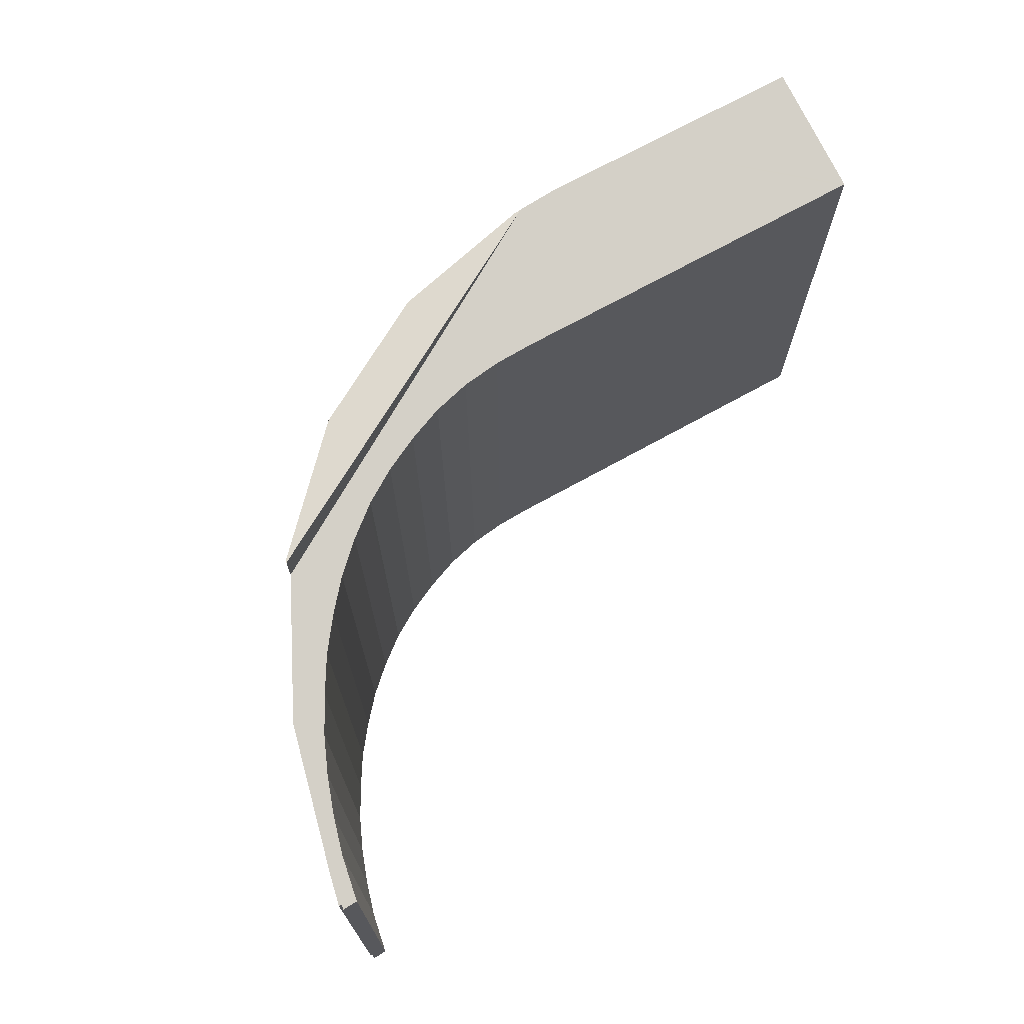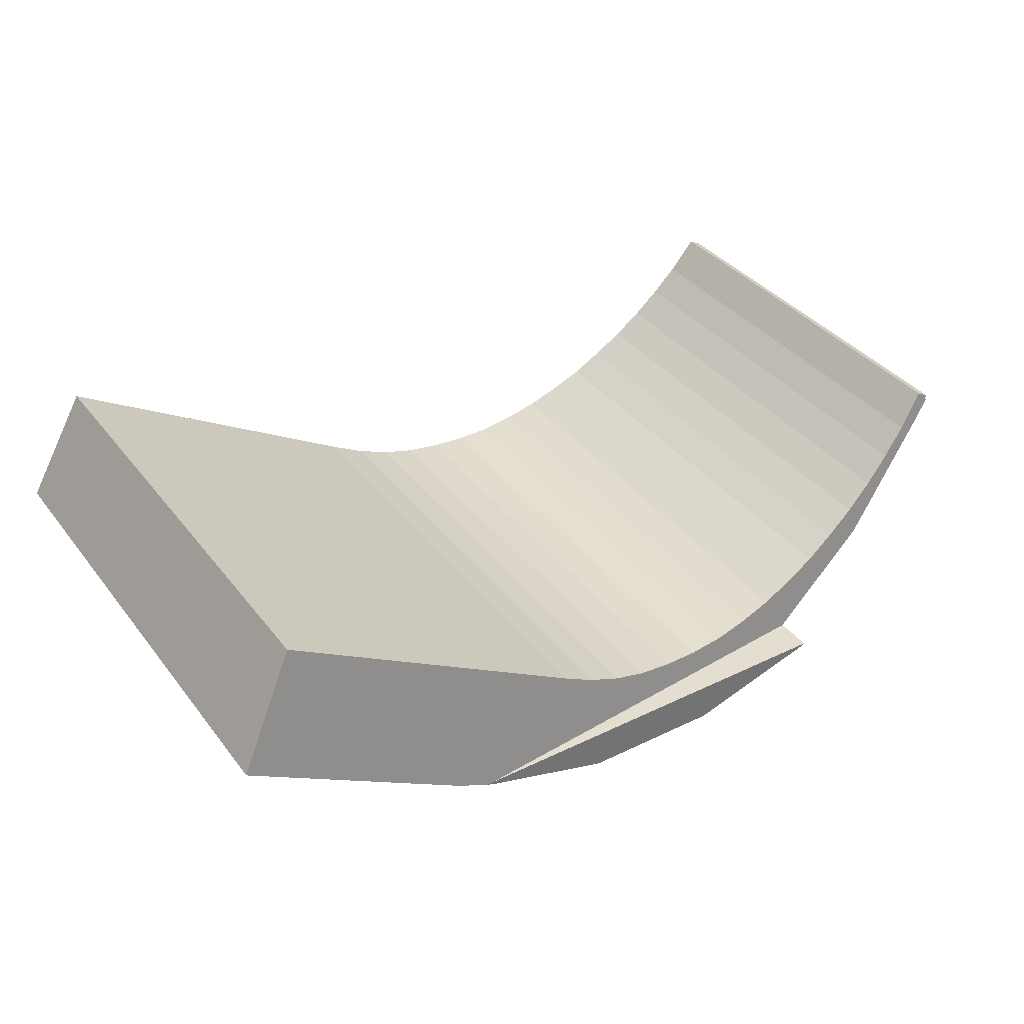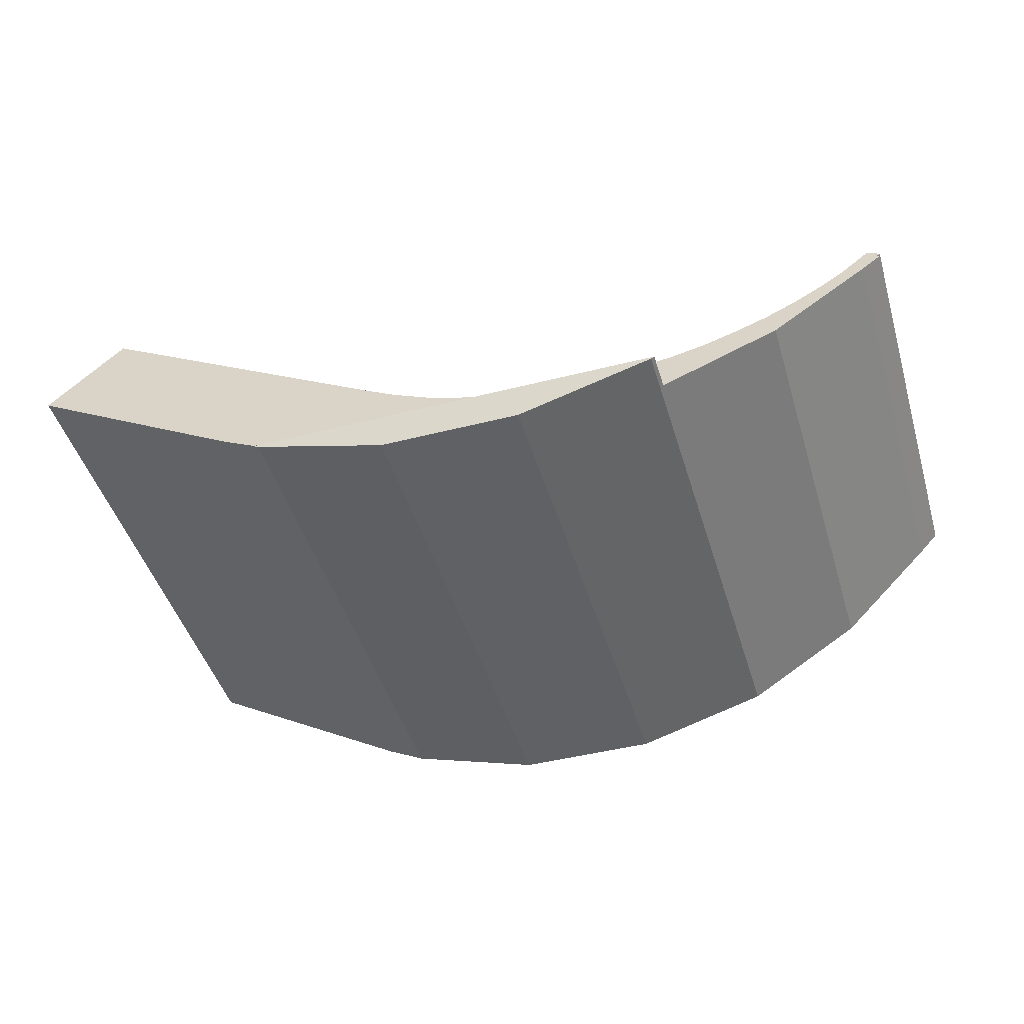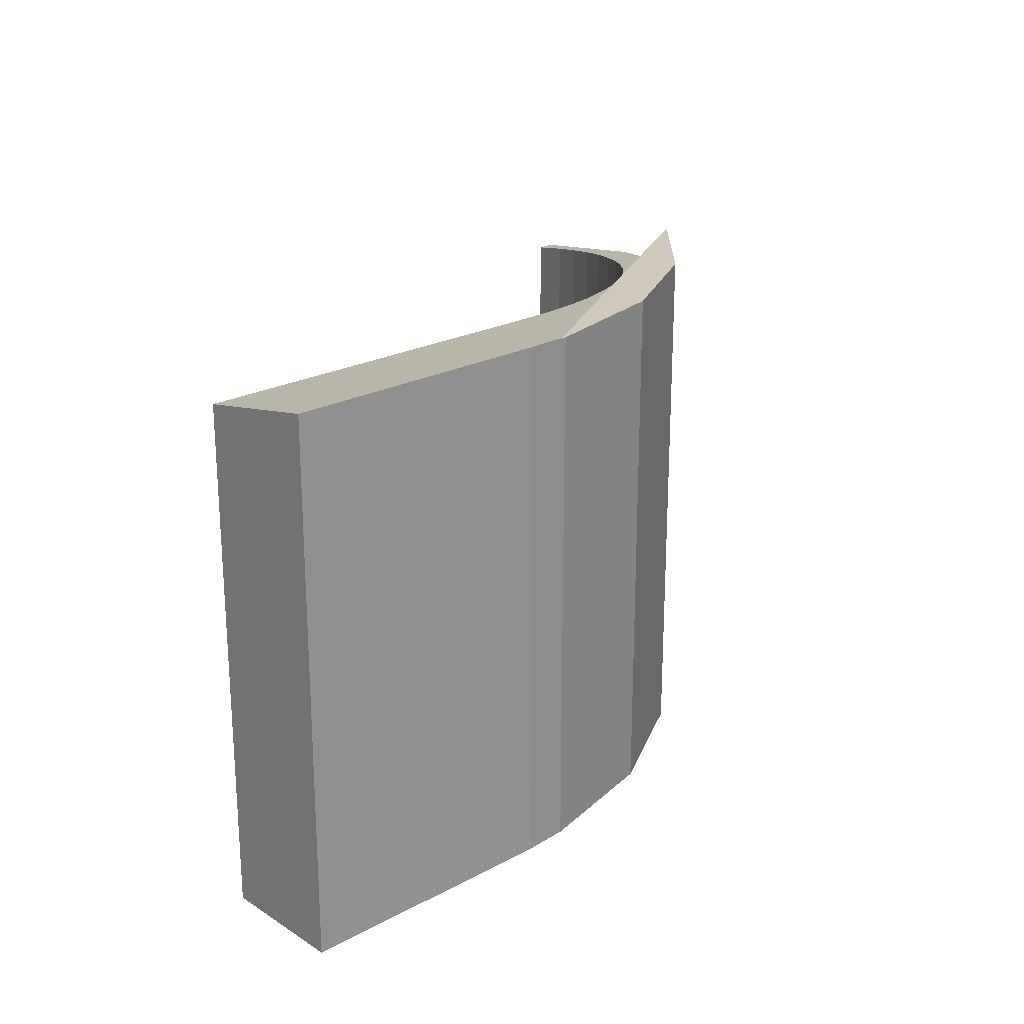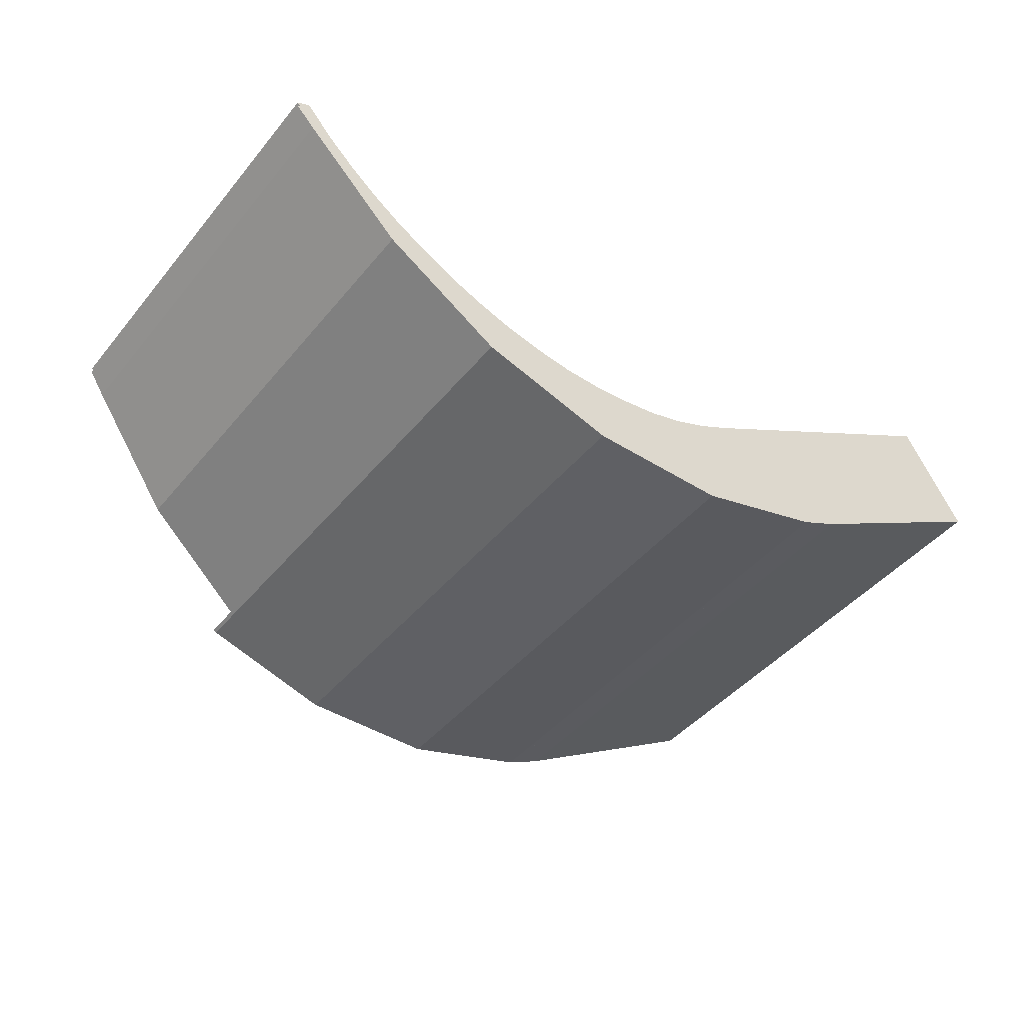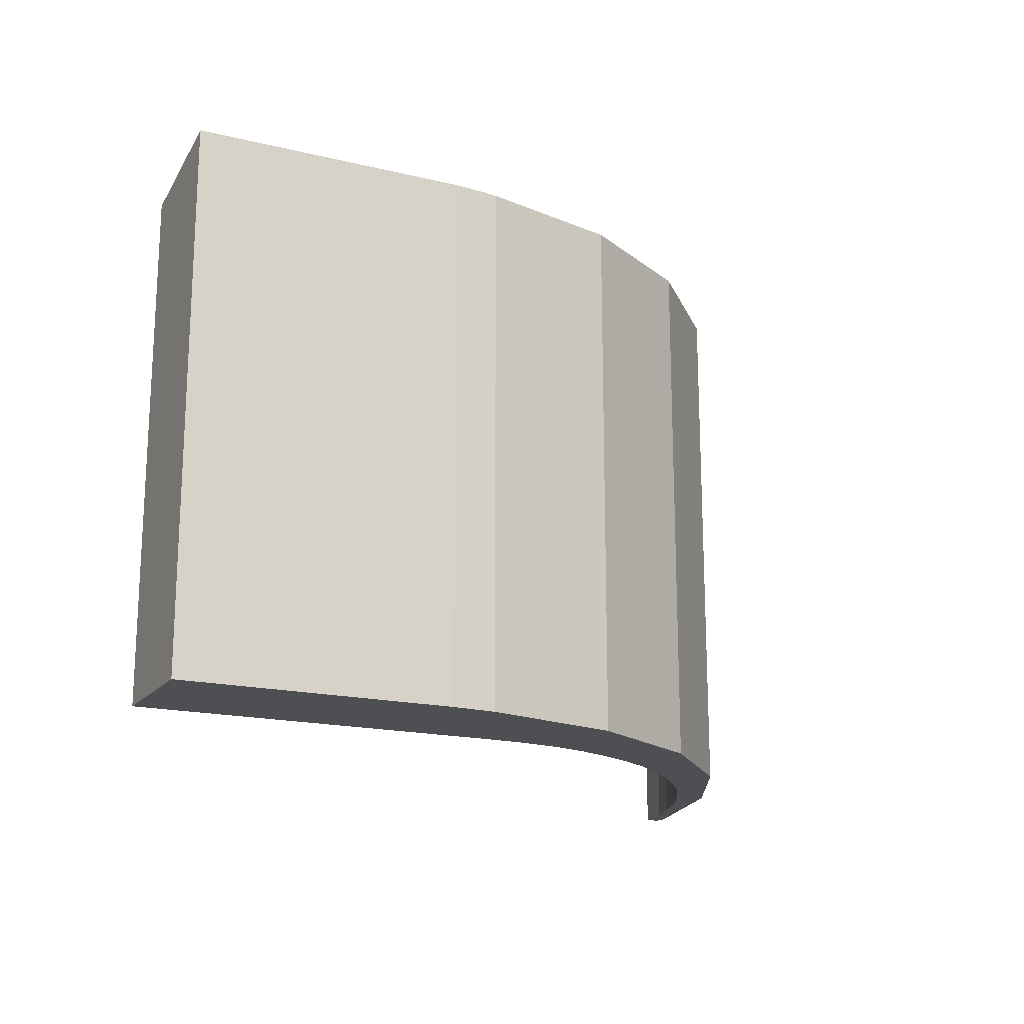
<metadata>
{"format":"obj","ext":"obj","renderer":"f3d","projection":"perspective","resolution":1024,"background":"white","views":[{"elev":71.6,"azim":-59.5,"up":"+Y"},{"elev":36.5,"azim":147.4,"up":"+Z"},{"elev":-46.3,"azim":-163.4,"up":"+Z"},{"elev":22.4,"azim":106.8,"up":"+Y"},{"elev":-44.3,"azim":-36.6,"up":"+Z"},{"elev":-17.6,"azim":123.8,"up":"+Y"}]}
</metadata>
<code>
v  10.29 19.38 -7.368
v  8.79 19.38 -7.459
v  8.666 19.38 -7.38
v  9.679 19.38 -7.716
v  13.79 19.38 -8.904
v  23.97 19.38 -7.266
v  19.01 19.38 -8.865
v  23.98 19.38 -7.366
v  24.19 19.38 -7.264
v  8.666 4.519e-16 -7.38
v  10.29 4.512e-16 -7.368
v  24.19 4.448e-16 -7.264
v  23.97 4.449e-16 -7.266
v  8.79 4.567e-16 -7.459
v  23.98 4.51e-16 -7.366
v  19.01 5.428e-16 -8.865
v  13.79 5.452e-16 -8.904
v  9.679 4.725e-16 -7.716
v  0.114 15.98 -0.128
v  0.733 16.17 -0.952
v  0.021 15.98 -0.183
v  33.8 19.38 -1.686
v  28.54 19.4 -4.795
v  33.44 19.25 -1.082
v  31.49 18.52 2.239
v  31.41 18.52 2.189
v  30.67 18.53 1.758
v  20.12 18.56 -4.462
v  27.16 19.4 -5.611
v  25.46 19.41 -6.621
v  25.18 19.41 -6.761
v  24.19 19.4 -7.264
v  18.9 18.55 -5.127
v  17.63 18.52 -5.672
v  16.33 18.46 -6.051
v  10.29 18.12 -7.368
v  15 18.38 -6.265
v  13.64 18.27 -6.374
v  12.27 18.14 -6.351
v  12.11 18.12 -6.328
v  10.9 17.98 -6.16
v  9.565 17.8 -5.862
v  8.666 17.97 -7.38
v  8.282 17.61 -5.428
v  7.016 17.41 -4.913
v  4.394 17.12 -4.662
v  5.809 17.19 -4.267
v  4.642 16.97 -3.571
v  3.535 16.73 -2.772
v  2.487 16.49 -1.891
v  1.511 16.25 -0.953
v  0.47 15.95 0.246
v  0 15.95 9.767e-16
v  25.46 4.054e-16 -6.621
v  25.18 4.14e-16 -6.761
v  28.54 2.936e-16 -4.795
v  33.8 1.032e-16 -1.686
v  27.16 3.436e-16 -5.611
v  4.394 2.855e-16 -4.662
v  0.733 5.829e-17 -0.952
v  0.021 1.121e-17 -0.183
v  0.114 7.838e-18 -0.128
v  0 0 0
v  0.47 -1.506e-17 0.246
v  18.9 3.139e-16 -5.127
v  17.63 3.473e-16 -5.672
v  20.12 2.732e-16 -4.462
v  31.41 -1.34e-16 2.189
v  31.49 -1.371e-16 2.239
v  30.67 -1.076e-16 1.758
v  1.511 5.835e-17 -0.953
v  2.487 1.158e-16 -1.891
v  3.535 1.697e-16 -2.772
v  4.642 2.187e-16 -3.571
v  5.809 2.613e-16 -4.267
v  7.016 3.008e-16 -4.913
v  8.282 3.324e-16 -5.428
v  9.565 3.589e-16 -5.862
v  10.9 3.772e-16 -6.16
v  12.27 3.889e-16 -6.351
v  12.11 3.875e-16 -6.328
v  13.64 3.903e-16 -6.374
v  15 3.836e-16 -6.265
v  16.33 3.705e-16 -6.051
v  33.44 6.625e-17 -1.082
g defaultobject
f 1 2 3
f 2 1 4
f 4 1 5
f 5 1 6
f 5 6 7
f 7 6 8
f 8 6 9
f 10 1 3
f 1 10 6
f 6 10 9
f 9 10 11
f 9 11 12
f 12 11 13
f 14 3 2
f 3 14 10
f 12 8 9
f 8 12 15
f 15 7 8
f 7 15 16
f 16 5 7
f 5 16 17
f 17 4 5
f 4 17 2
f 2 17 14
f 14 17 18
f 13 15 12
f 15 13 16
f 16 13 11
f 16 11 17
f 17 11 18
f 18 11 10
f 18 10 14
f 19 20 21
f 22 23 24
f 25 24 23
f 26 25 23
f 27 26 23
f 28 27 23
f 29 28 23
f 30 28 29
f 31 28 30
f 32 28 31
f 6 28 32
f 33 28 6
f 34 33 6
f 35 34 6
f 36 35 6
f 37 35 36
f 38 37 36
f 39 38 36
f 40 39 36
f 41 40 36
f 42 41 36
f 43 42 36
f 44 42 43
f 45 44 43
f 46 45 43
f 47 45 46
f 48 47 46
f 49 48 46
f 20 49 46
f 50 49 20
f 51 50 20
f 52 51 20
f 19 52 20
f 53 52 19
f 54 31 30
f 31 54 32
f 32 54 12
f 12 54 55
f 12 6 32
f 6 12 36
f 36 12 43
f 43 12 11
f 43 11 10
f 11 12 13
f 29 54 30
f 54 29 23
f 54 23 22
f 54 22 56
f 56 22 57
f 54 56 58
f 10 46 43
f 46 10 59
f 59 20 46
f 20 59 60
f 60 21 20
f 21 60 61
f 62 53 19
f 53 62 63
f 61 19 21
f 19 61 62
f 53 64 52
f 64 53 63
f 34 65 33
f 65 34 66
f 33 67 28
f 67 33 65
f 67 27 28
f 27 67 26
f 26 67 25
f 25 67 68
f 25 68 69
f 68 67 70
f 52 71 51
f 71 52 64
f 51 72 50
f 72 51 71
f 50 73 49
f 73 50 72
f 49 74 48
f 74 49 73
f 48 75 47
f 75 48 74
f 47 76 45
f 76 47 75
f 45 77 44
f 77 45 76
f 44 78 42
f 78 44 77
f 42 79 41
f 79 42 78
f 40 80 39
f 80 40 41
f 80 41 79
f 80 79 81
f 39 82 38
f 82 39 80
f 38 83 37
f 83 38 82
f 37 84 35
f 84 37 83
f 35 66 34
f 66 35 84
f 69 24 25
f 24 69 22
f 22 69 57
f 57 69 85
f 85 56 57
f 56 85 69
f 56 69 68
f 56 68 70
f 56 70 67
f 56 67 58
f 58 67 54
f 54 67 55
f 55 67 12
f 12 67 13
f 13 67 65
f 13 65 66
f 13 66 84
f 13 84 11
f 11 84 83
f 11 83 82
f 11 82 80
f 11 80 81
f 11 81 79
f 11 79 78
f 11 78 10
f 10 78 77
f 10 77 76
f 10 76 59
f 59 76 75
f 59 75 74
f 59 74 73
f 59 73 60
f 60 73 72
f 60 72 71
f 60 71 64
f 60 64 62
f 62 64 63
f 61 60 62

</code>
